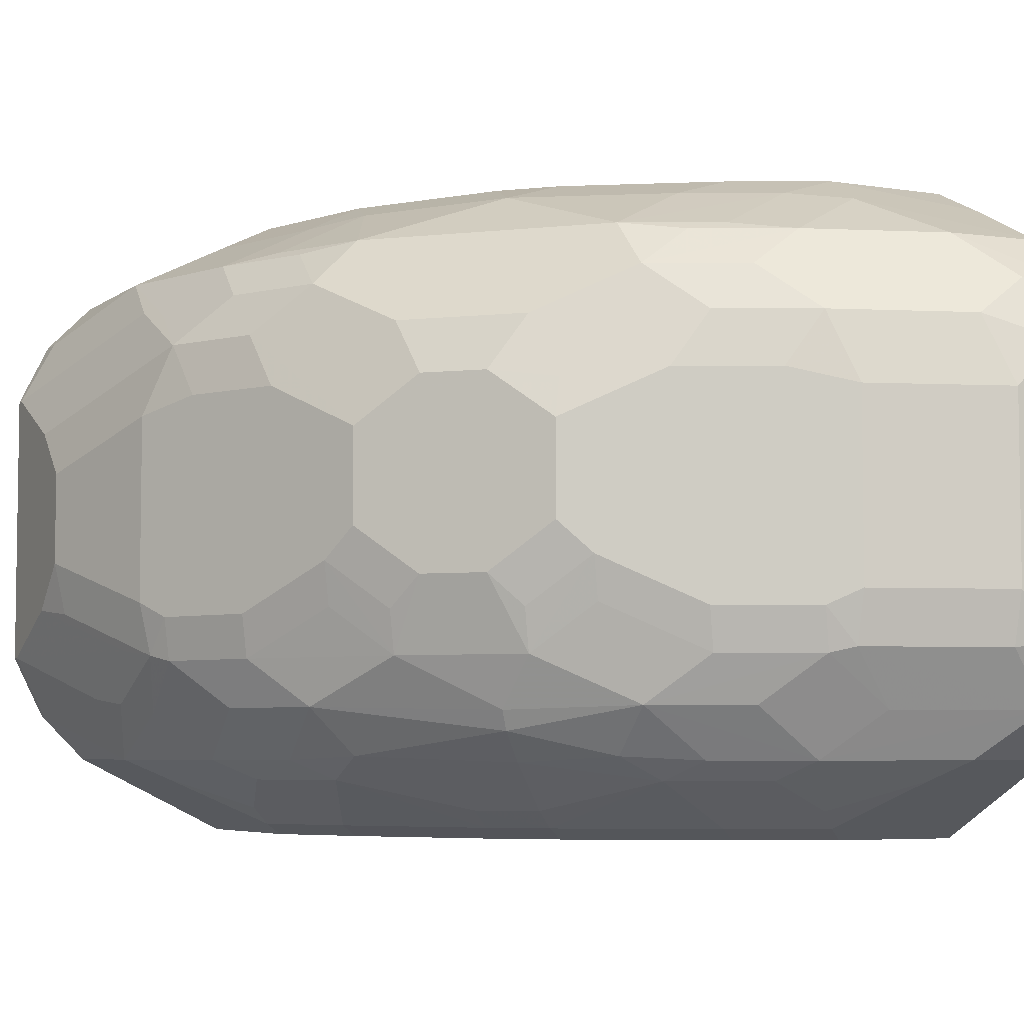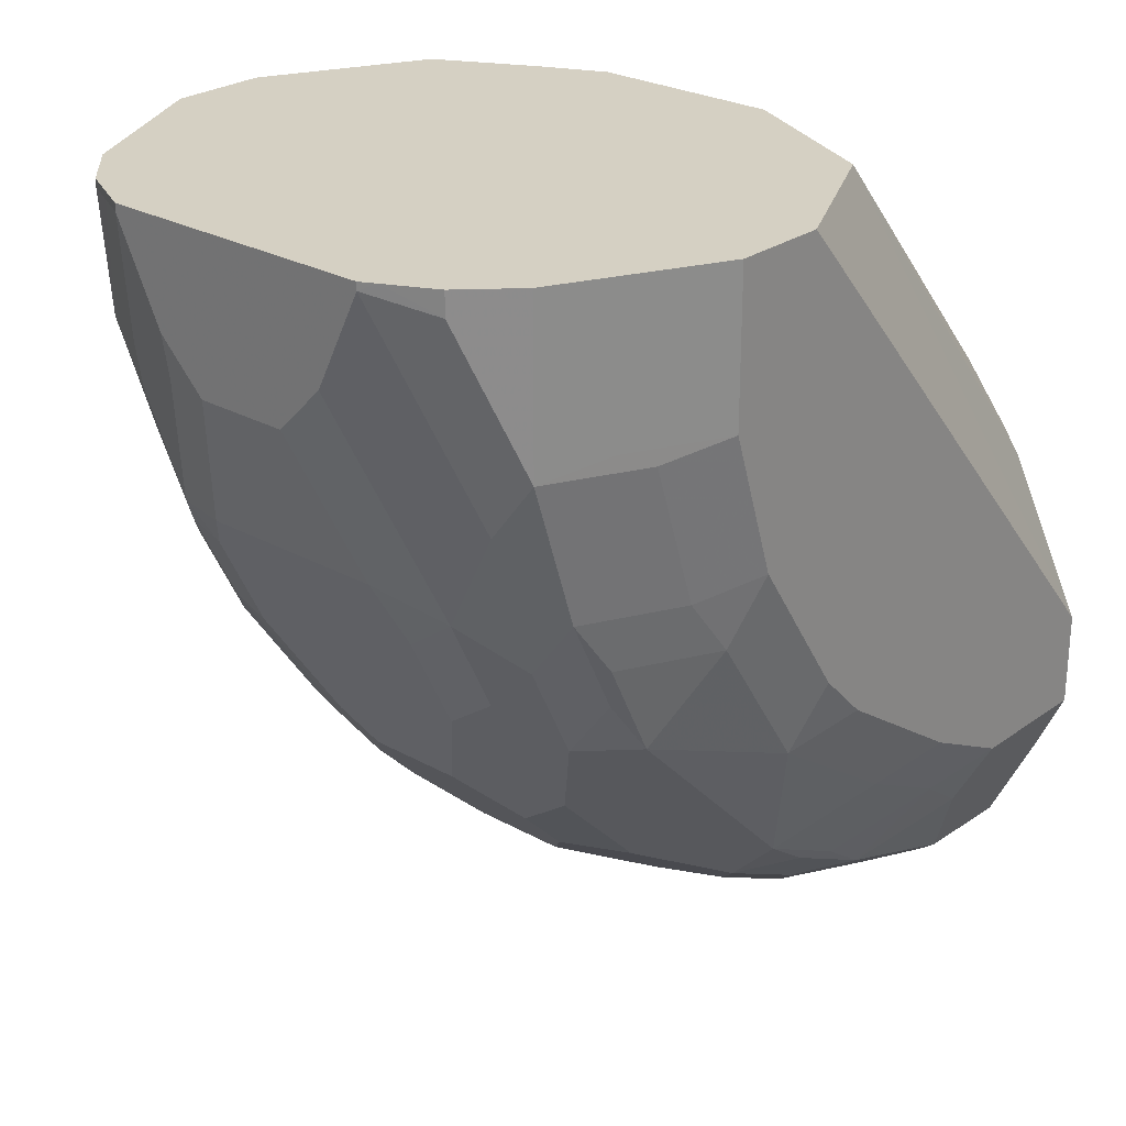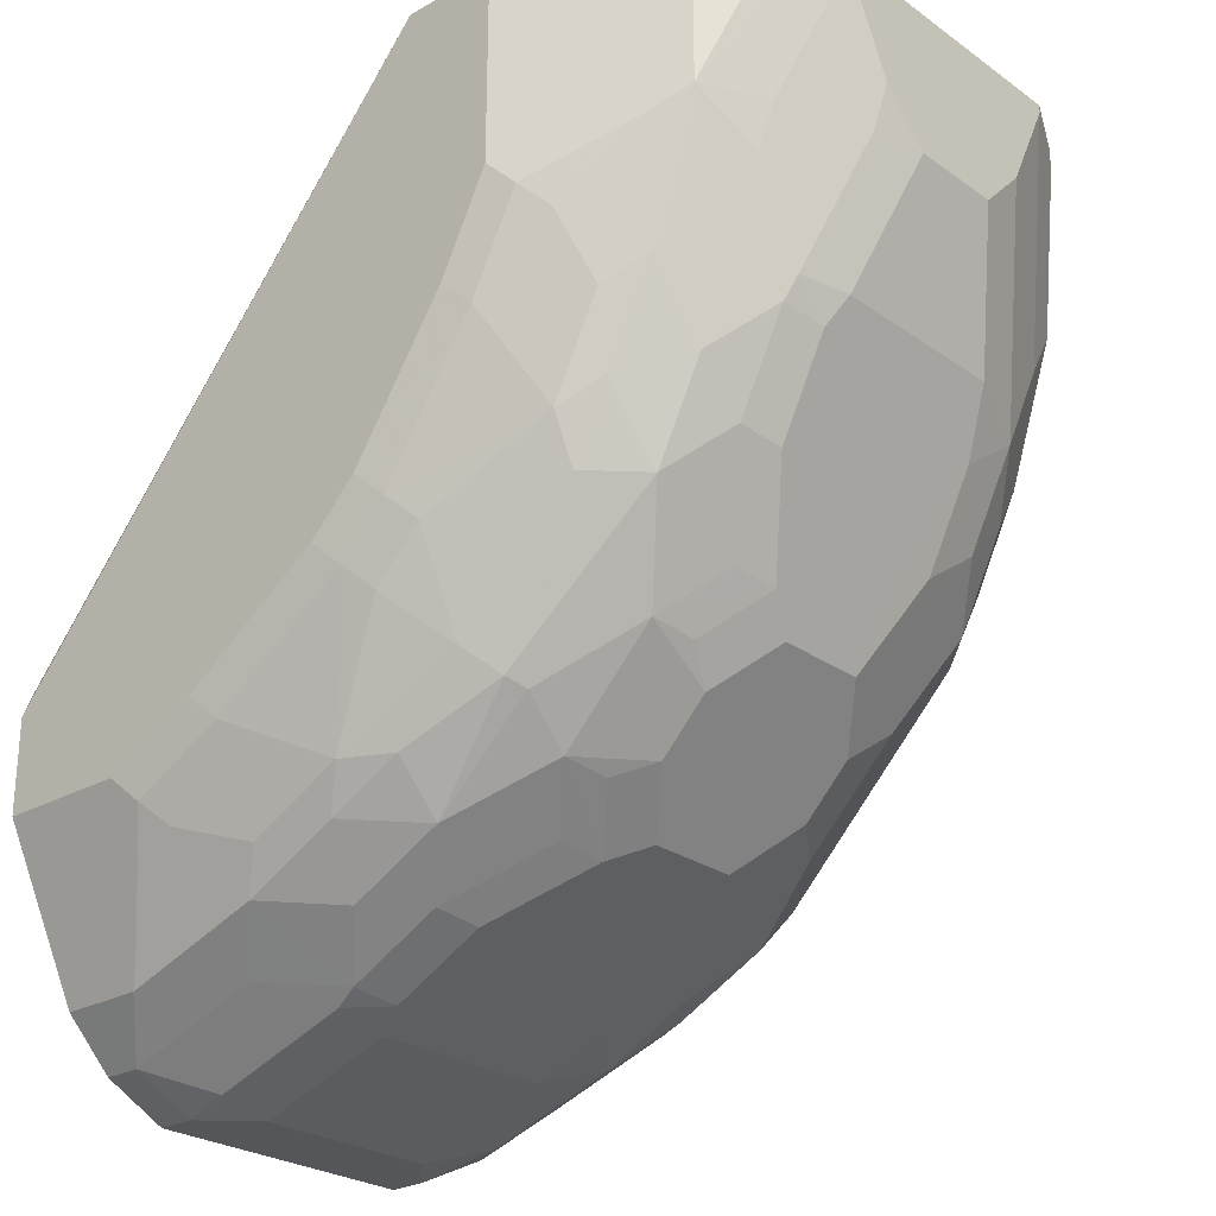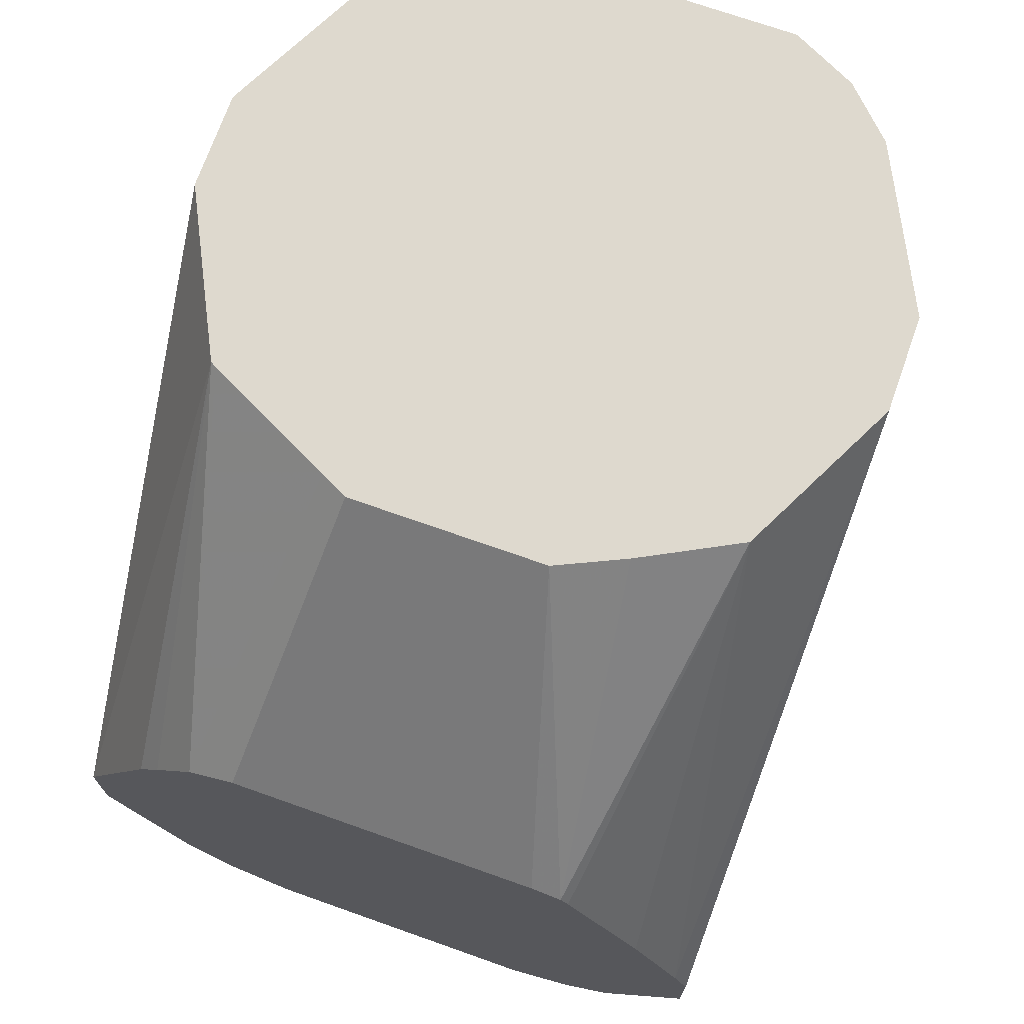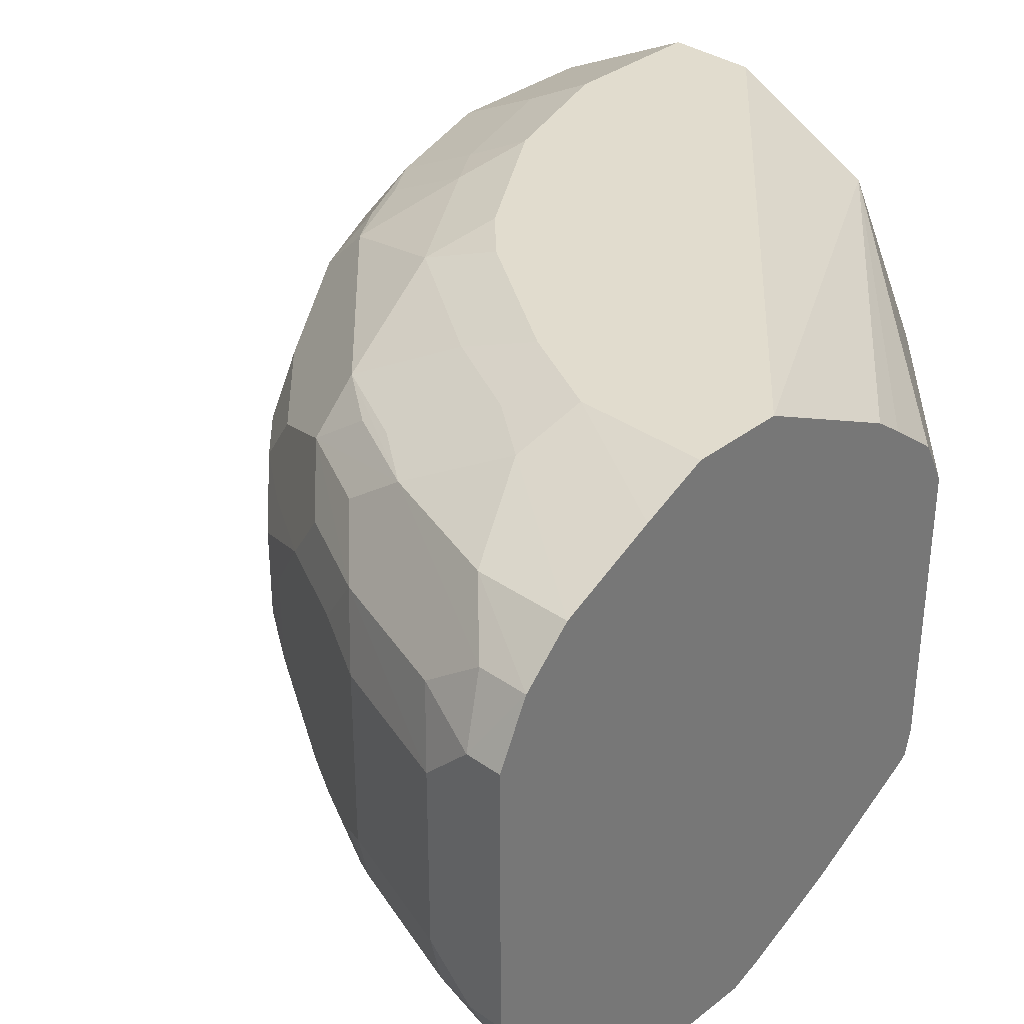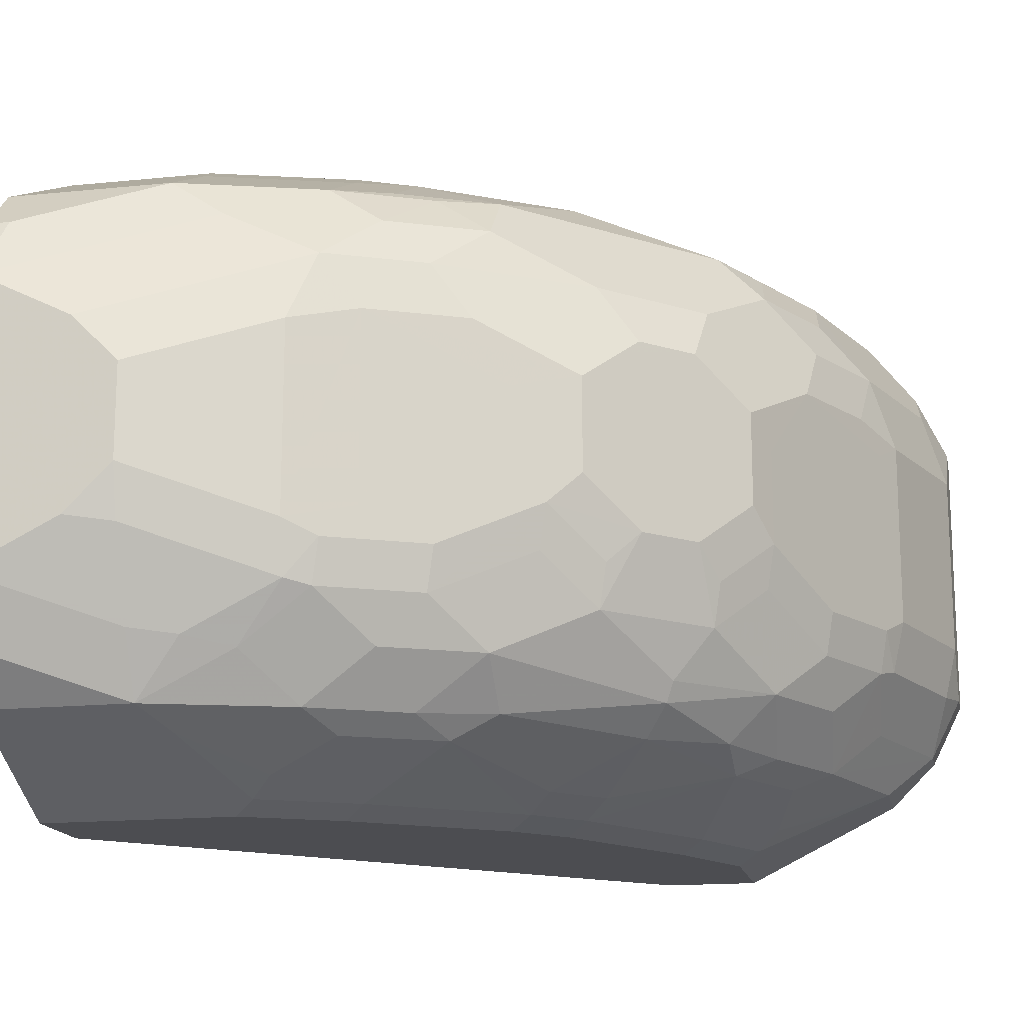
<metadata>
{"format":"obj","ext":"obj","renderer":"f3d","projection":"perspective","resolution":1024,"background":"white","views":[{"elev":-5.4,"azim":-26.3,"up":"+Z"},{"elev":26.0,"azim":-48.4,"up":"+Y"},{"elev":-25.8,"azim":-138.3,"up":"+Y"},{"elev":71.6,"azim":109.5,"up":"+Y"},{"elev":34.1,"azim":43.7,"up":"+Z"},{"elev":-16.1,"azim":-78.1,"up":"+Z"}]}
</metadata>
<code>
v -0.5501 -0.007757 -0.0637
v -0.5501 -0.007757 0.0565
v -0.5501 -0.01037 -0.07532
v -0.6404 0.09726 -0.03766
v -0.5501 -0.01747 0.07532
v -0.6404 0.09726 0.03766
v -0.5501 -0.01435 -0.07834
v -0.6718 0.09726 -0.1004
v -0.6523 0.09726 -0.06342
v -0.5501 -0.0384 0.0917
v -0.6456 0.09726 0.04816
v -0.6707 0.09726 0.09839
v -0.6718 0.09726 0.1004
v -0.5501 -0.05025 -0.1004
v -0.6843 0.09726 -0.1067
v -0.5501 -0.06197 -0.1076
v -0.5501 -0.09961 -0.1264
v -0.5501 -0.05025 0.1004
v -0.6843 0.09726 0.1067
v -0.5501 -0.113 0.1318
v -0.5501 -0.07533 0.113
v -0.5501 -0.06281 0.1067
v -0.7345 0.09726 -0.1318
v -0.5501 -0.113 -0.1318
v -0.7345 0.09726 0.1318
v -0.5501 -0.1506 0.1318
v -0.7722 0.09726 -0.1318
v -0.5501 -0.1506 -0.1318
v -0.7722 0.09726 0.1318
v -0.6027 -0.1506 0.1318
v -0.5501 -0.1763 0.1198
v -0.8099 0.09726 -0.113
v -0.7722 0.01883 -0.1318
v -0.5501 -0.2009 -0.1067
v -0.6027 -0.1506 -0.1318
v -0.8068 0.09726 0.1145
v -0.7722 0.03765 0.1318
v -0.631 -0.1601 0.1224
v -0.609 -0.1758 0.1193
v -0.6404 -0.1318 0.1318
v -0.5501 -0.2139 0.1009
v -0.8224 0.09726 -0.1067
v -0.8099 0.03765 -0.113
v -0.7534 -0.01884 -0.1318
v -0.7816 0.009388 -0.1271
v -0.8224 0.03765 -0.1067
v -0.5501 -0.2134 -0.1004
v -0.5839 -0.2009 -0.1067
v -0.6121 -0.1601 -0.1271
v -0.6404 -0.1318 -0.1318
v -0.8224 0.09726 0.1067
v -0.8099 0.03765 0.113
v -0.7973 0.03139 0.1193
v -0.7785 -0.02514 0.1193
v -0.7534 -0.01884 0.1318
v -0.7063 -0.1601 0.1036
v -0.6686 -0.1789 0.1036
v -0.6467 -0.1946 0.1004
v -0.6686 -0.1412 0.1224
v -0.5902 -0.2134 0.1004
v -0.6969 -0.09415 0.1318
v -0.5501 -0.2328 0.08208
v -0.835 0.09726 -0.1004
v -0.7628 -0.02828 -0.1271
v -0.7157 -0.07533 -0.1318
v -0.8004 -0.02828 -0.1083
v -0.791 -2.163e-05 -0.12
v -0.8193 0.02824 -0.1083
v -0.835 0.03765 -0.1004
v -0.5839 -0.2134 -0.1004
v -0.5501 -0.2323 -0.08161
v -0.5933 -0.1977 -0.1083
v -0.6215 -0.1695 -0.12
v -0.6498 -0.1789 -0.1083
v -0.6875 -0.1601 -0.1083
v -0.6498 -0.1412 -0.1271
v -0.6969 -0.09415 -0.1318
v -0.835 0.09726 0.1004
v -0.8224 0.04391 0.1067
v -0.835 0.03139 0.1004
v -0.8161 -0.02514 0.1004
v -0.7628 -0.0471 0.1224
v -0.7157 -0.07533 0.1318
v -0.7063 -0.1789 0.08474
v -0.6843 -0.1758 0.1004
v -0.7251 -0.1036 0.1224
v -0.7816 -0.08474 0.1036
v -0.7816 -0.1224 0.06592
v -0.6686 -0.1977 0.08474
v -0.6498 -0.2166 0.06592
v -0.5713 -0.2323 0.08161
v -0.5651 -0.2448 0.0565
v -0.5501 -0.2448 0.0565
v -0.8538 0.09726 -0.08161
v -0.7251 -0.08474 -0.1271
v -0.7816 -0.06592 -0.1083
v -0.8161 -0.01884 -0.1004
v -0.7973 -0.05651 -0.1004
v -0.8475 0.03765 -0.07532
v -0.8601 0.09414 -0.06904
v -0.8538 0.09414 -0.08161
v -0.835 -2.163e-05 -0.08161
v -0.8428 0.01883 -0.07769
v -0.5651 -0.2323 -0.08161
v -0.6404 -0.1946 -0.1004
v -0.5501 -0.2448 -0.0565
v -0.678 -0.1758 -0.1004
v -0.7063 -0.1601 -0.09888
v -0.7345 -0.1318 -0.1012
v -0.7157 -0.113 -0.12
v -0.7063 -0.1036 -0.1271
v -0.8538 0.09726 0.08161
v -0.8538 0.08788 0.08161
v -0.8381 0.009388 0.08474
v -0.835 -0.006284 0.08161
v -0.8193 -0.0471 0.08474
v -0.7973 -0.06281 0.1004
v -0.8004 -0.0471 0.1036
v -0.7439 -0.1601 0.06592
v -0.7377 -0.1726 0.04081
v -0.6875 -0.1977 0.06592
v -0.8004 -0.08474 0.08474
v -0.8193 -0.06592 0.06592
v -0.7942 -0.1161 0.04081
v -0.7785 -0.1381 0.04393
v -0.7596 -0.1569 0.04393
v -0.7031 -0.1946 0.04393
v -0.6655 -0.2134 0.04393
v -0.6404 -0.226 0.03766
v -0.5839 -0.2448 0.03766
v -0.5933 -0.2354 0.06592
v -0.8601 0.09726 -0.06904
v -0.7345 -0.09415 -0.12
v -0.7816 -0.08474 -0.09888
v -0.8193 -0.0471 -0.08004
v -0.8004 -0.08474 -0.08004
v -0.8663 0.09414 -0.0565
v -0.8381 -0.02828 -0.0612
v -0.8428 -0.01884 -0.05885
v -0.8475 -2.163e-05 -0.0565
v -0.5651 -0.2448 -0.0565
v -0.5839 -0.2401 -0.05885
v -0.6404 -0.2213 -0.05885
v -0.6215 -0.2134 -0.08161
v -0.7063 -0.1789 -0.08004
v -0.6498 -0.2166 -0.0612
v -0.6686 -0.1977 -0.08004
v -0.7439 -0.1412 -0.08946
v -0.8633 0.09726 0.06267
v -0.8663 0.09414 0.0565
v -0.8381 -0.02828 0.06592
v -0.7408 -0.1758 0.02509
v -0.8161 -0.0816 0.04393
v -0.7973 -0.1193 0.02509
v -0.835 -0.04396 0.04393
v -0.7596 -0.1569 -0.03139
v -0.7283 -0.1821 0.01254
v -0.6529 -0.2197 0.03139
v -0.6404 -0.226 -0.03766
v -0.5839 -0.2448 -0.03766
v -0.8663 0.09726 -0.0565
v -0.8193 -0.06592 -0.0612
v -0.7471 -0.1444 -0.08161
v -0.7816 -0.1224 -0.0612
v -0.8663 0.05647 -0.03766
v -0.8412 -0.0314 -0.04393
v -0.8224 -0.06907 -0.04393
v -0.8475 -0.01884 -0.03766
v -0.8616 0.03765 -0.04001
v -0.6529 -0.2197 -0.04393
v -0.7439 -0.1601 -0.0612
v -0.6875 -0.1977 -0.0612
v -0.8663 0.09726 0.0565
v -0.8663 0.05647 0.03766
v -0.8444 -0.01573 0.05335
v -0.8475 -0.01884 0.03766
v -0.7408 -0.1758 -0.01254
v -0.8099 -0.09415 0.01882
v -0.7973 -0.1193 -0.01254
v -0.835 -0.04396 -0.03139
v -0.7785 -0.1381 -0.03139
v -0.7471 -0.1632 -0.04393
v -0.7283 -0.1821 -0.02509
v -0.8004 -0.1036 -0.04236
v -0.8036 -0.1067 -0.02509
v -0.7847 -0.1255 -0.04393
v -0.8663 0.03765 -0.01882
v -0.7031 -0.1946 -0.03139
v -0.6906 -0.2009 -0.04393
v -0.7251 -0.1789 -0.04236
v -0.8663 0.03765 0.01882
v -0.8632 0.0408 0.03451
v -0.8099 -0.09415 -0.01882
f 108 145 148
f 107 145 108
f 104 142 143
f 105 147 145
f 105 146 147
f 105 144 146
f 105 145 107
f 104 144 105
f 104 143 144
f 102 138 139
f 103 140 137
f 103 139 140
f 102 139 103
f 98 136 135
f 102 135 138
f 100 161 132
f 100 137 161
f 99 103 137
f 108 148 109
f 99 137 100
f 104 141 142
f 109 148 134
f 120 152 127
f 109 133 110
f 126 156 177
f 98 134 136
f 125 154 126
f 124 154 125
f 123 155 153
f 123 151 155
f 123 154 124
f 123 153 154
f 120 126 152
f 109 134 133
f 120 127 121
f 116 151 123
f 116 122 117
f 116 123 122
f 115 151 116
f 114 150 151
f 113 150 114
f 113 149 150
f 112 149 113
f 110 133 111
f 119 126 120
f 97 135 102
f 84 120 121
f 96 134 98
f 87 118 117
f 84 90 89
f 84 121 90
f 84 119 120
f 84 88 119
f 82 86 83
f 82 87 86
f 82 118 87
f 81 117 118
f 87 117 122
f 81 116 117
f 80 115 116
f 80 151 115
f 80 114 151
f 80 113 114
f 75 110 111
f 78 113 80
f 78 112 113
f 75 111 76
f 126 177 152
f 80 116 81
f 97 98 135
f 87 122 88
f 88 123 124
f 96 133 134
f 95 133 96
f 95 111 133
f 94 100 132
f 94 101 100
f 92 106 93
f 92 141 106
f 92 160 141
f 92 130 160
f 88 122 123
f 92 131 130
f 90 131 91
f 90 130 131
f 90 129 130
f 90 128 129
f 90 127 128
f 90 121 127
f 88 126 119
f 88 125 126
f 88 124 125
f 91 131 92
f 126 154 179
f 175 191 176
f 127 152 157
f 162 184 185
f 162 164 184
f 156 183 177
f 156 182 183
f 156 171 182
f 156 164 171
f 156 181 164
f 156 179 181
f 155 193 178
f 162 185 167
f 155 180 193
f 155 176 168
f 154 155 178
f 154 185 179
f 154 193 185
f 154 178 193
f 153 155 154
f 152 183 157
f 152 177 183
f 151 176 155
f 155 168 180
f 151 175 176
f 163 171 164
f 164 186 185
f 75 109 110
f 183 189 188
f 181 185 186
f 179 185 181
f 175 192 191
f 174 192 175
f 174 191 192
f 172 183 190
f 172 189 183
f 164 181 186
f 171 183 182
f 170 188 189
f 168 191 187
f 168 176 191
f 167 193 180
f 167 185 193
f 166 180 168
f 166 167 180
f 165 169 187
f 164 185 184
f 171 190 183
f 151 174 175
f 150 174 151
f 149 173 150
f 137 191 174
f 137 187 191
f 137 165 187
f 137 140 165
f 136 164 162
f 136 163 164
f 136 148 163
f 135 162 138
f 135 136 162
f 137 174 150
f 134 148 136
f 129 159 160
f 129 170 159
f 129 158 170
f 127 129 128
f 127 158 129
f 127 170 158
f 127 188 170
f 127 183 188
f 127 157 183
f 129 160 130
f 137 150 173
f 137 173 161
f 138 166 139
f 146 189 172
f 146 170 189
f 145 190 171
f 145 172 190
f 145 146 172
f 145 147 146
f 145 163 148
f 145 171 163
f 143 146 144
f 143 170 146
f 143 159 170
f 142 159 143
f 142 160 159
f 141 160 142
f 139 165 140
f 139 169 165
f 139 187 169
f 139 168 187
f 139 166 168
f 138 167 166
f 138 162 167
f 126 179 156
f 75 108 109
f 3 7 8
f 75 105 107
f 20 25 29
f 19 25 20
f 17 24 23
f 15 17 23
f 13 22 18
f 13 20 21
f 13 19 20
f 10 13 18
f 8 17 15
f 20 29 37
f 8 16 17
f 7 14 8
f 5 13 10
f 5 12 13
f 5 11 12
f 5 6 11
f 4 11 6
f 4 12 11
f 4 13 12
f 4 19 13
f 8 14 16
f 4 25 19
f 20 37 55
f 20 83 61
f 30 40 38
f 30 39 31
f 30 38 39
f 29 36 37
f 28 48 35
f 28 34 48
f 27 43 32
f 27 33 43
f 26 30 31
f 20 55 83
f 23 33 27
f 23 65 44
f 23 77 65
f 23 50 77
f 23 35 50
f 23 28 35
f 23 24 28
f 20 30 26
f 20 40 30
f 20 61 40
f 23 44 33
f 31 39 41
f 4 29 25
f 4 51 36
f 1 17 16
f 1 24 17
f 1 28 24
f 1 34 28
f 1 47 34
f 1 71 47
f 1 106 71
f 1 93 106
f 1 62 93
f 1 16 14
f 1 41 62
f 1 26 31
f 1 20 26
f 1 21 20
f 1 22 21
f 1 18 22
f 1 10 18
f 1 5 10
f 1 2 5
f 75 107 108
f 1 31 41
f 4 36 29
f 1 14 7
f 1 3 4
f 4 78 51
f 4 112 78
f 4 149 112
f 4 173 149
f 4 161 173
f 4 132 161
f 4 94 132
f 4 63 94
f 4 42 63
f 1 7 3
f 4 32 42
f 4 23 27
f 4 15 23
f 4 8 15
f 4 9 8
f 3 9 4
f 3 8 9
f 2 6 5
f 1 6 2
f 1 4 6
f 4 27 32
f 32 43 46
f 13 21 22
f 33 44 64
f 62 92 93
f 62 91 92
f 61 83 86
f 60 91 62
f 59 61 86
f 58 91 60
f 58 90 91
f 58 89 90
f 58 84 89
f 63 69 101
f 58 85 84
f 56 87 88
f 56 86 87
f 56 59 86
f 56 58 57
f 56 85 58
f 56 84 85
f 55 82 83
f 54 82 55
f 54 118 82
f 56 88 84
f 54 81 118
f 63 101 94
f 64 95 96
f 74 105 75
f 73 105 74
f 71 141 104
f 71 106 141
f 70 73 72
f 70 105 73
f 70 104 105
f 69 103 99
f 69 102 103
f 64 65 95
f 69 97 102
f 69 99 100
f 66 98 97
f 66 96 98
f 66 68 67
f 66 69 68
f 32 46 42
f 65 111 95
f 65 77 111
f 64 96 66
f 69 100 101
f 54 80 81
f 66 97 69
f 52 79 80
f 39 60 41
f 39 58 60
f 38 59 56
f 38 40 59
f 38 58 39
f 38 57 58
f 38 56 57
f 37 54 55
f 37 53 54
f 37 80 53
f 37 52 80
f 36 79 52
f 36 51 79
f 35 49 50
f 35 48 49
f 34 70 48
f 34 47 70
f 33 46 43
f 33 45 46
f 53 80 54
f 33 64 45
f 40 61 59
f 41 60 62
f 36 52 37
f 42 69 63
f 51 78 80
f 42 46 69
f 50 111 77
f 50 76 111
f 49 76 50
f 51 80 79
f 49 74 75
f 49 73 74
f 49 72 73
f 49 70 72
f 49 75 76
f 47 104 70
f 47 71 104
f 45 69 46
f 45 68 69
f 45 67 68
f 45 66 67
f 44 65 64
f 48 70 49
f 45 64 66

</code>
